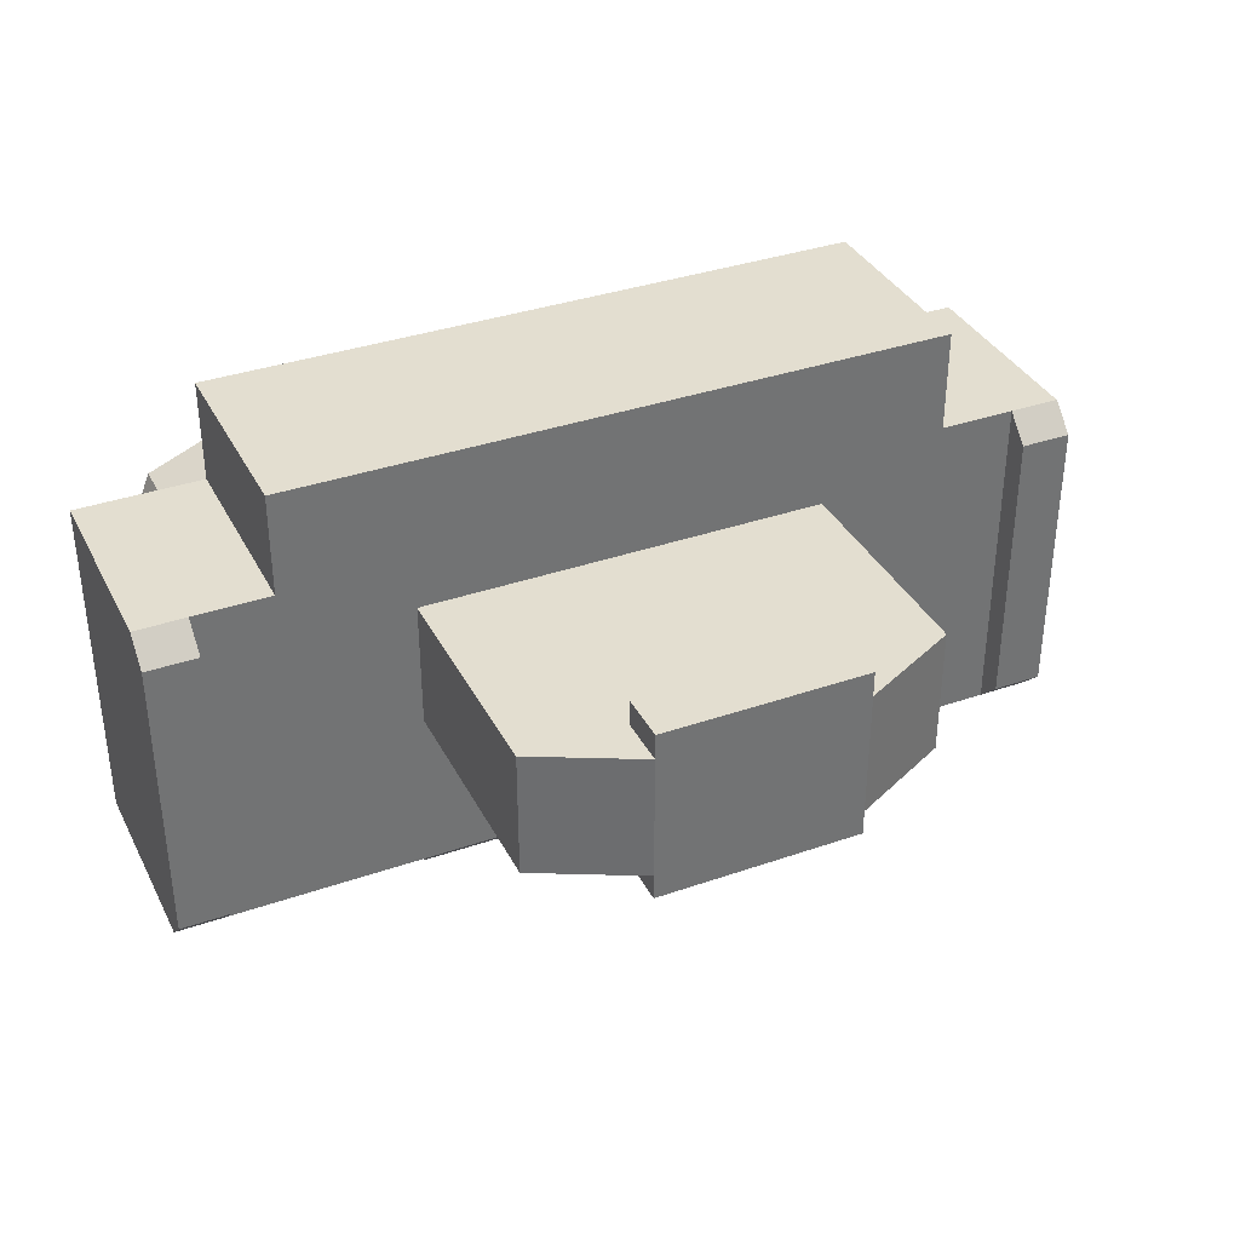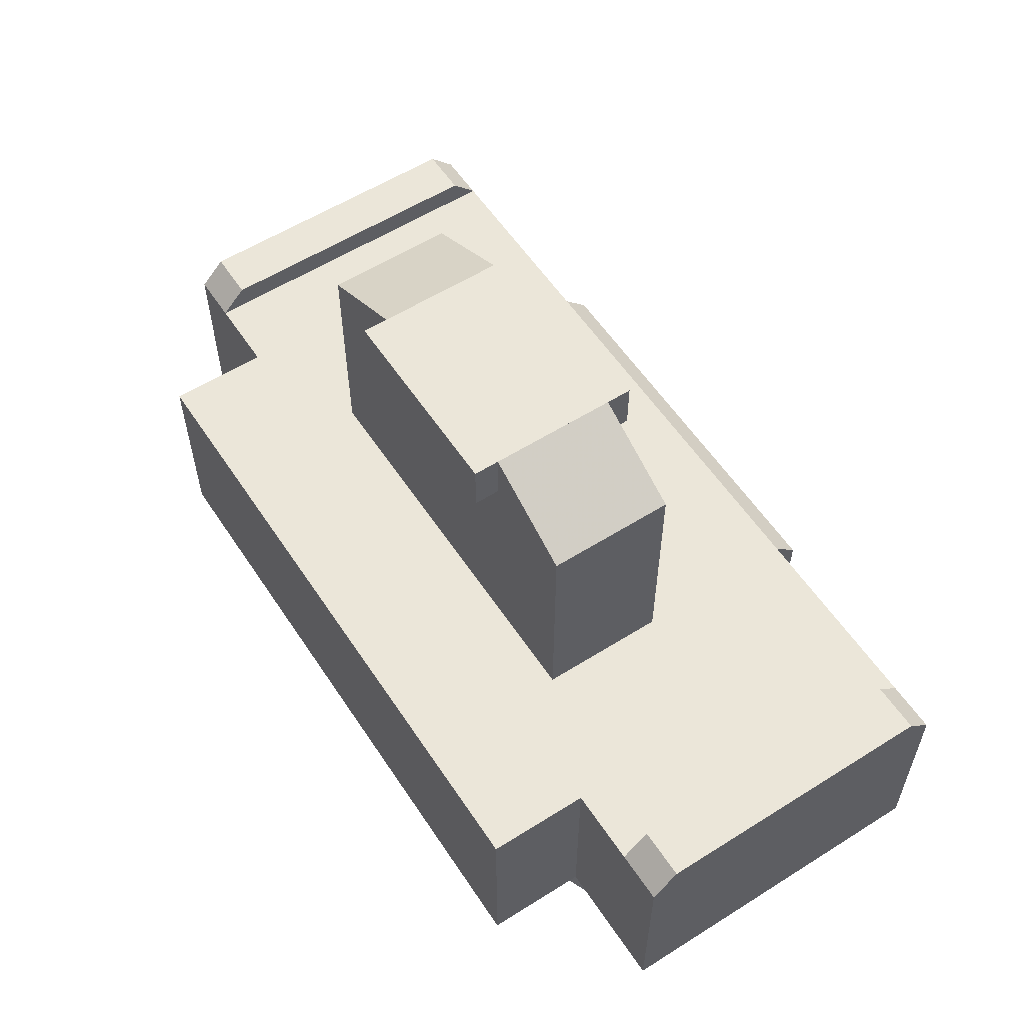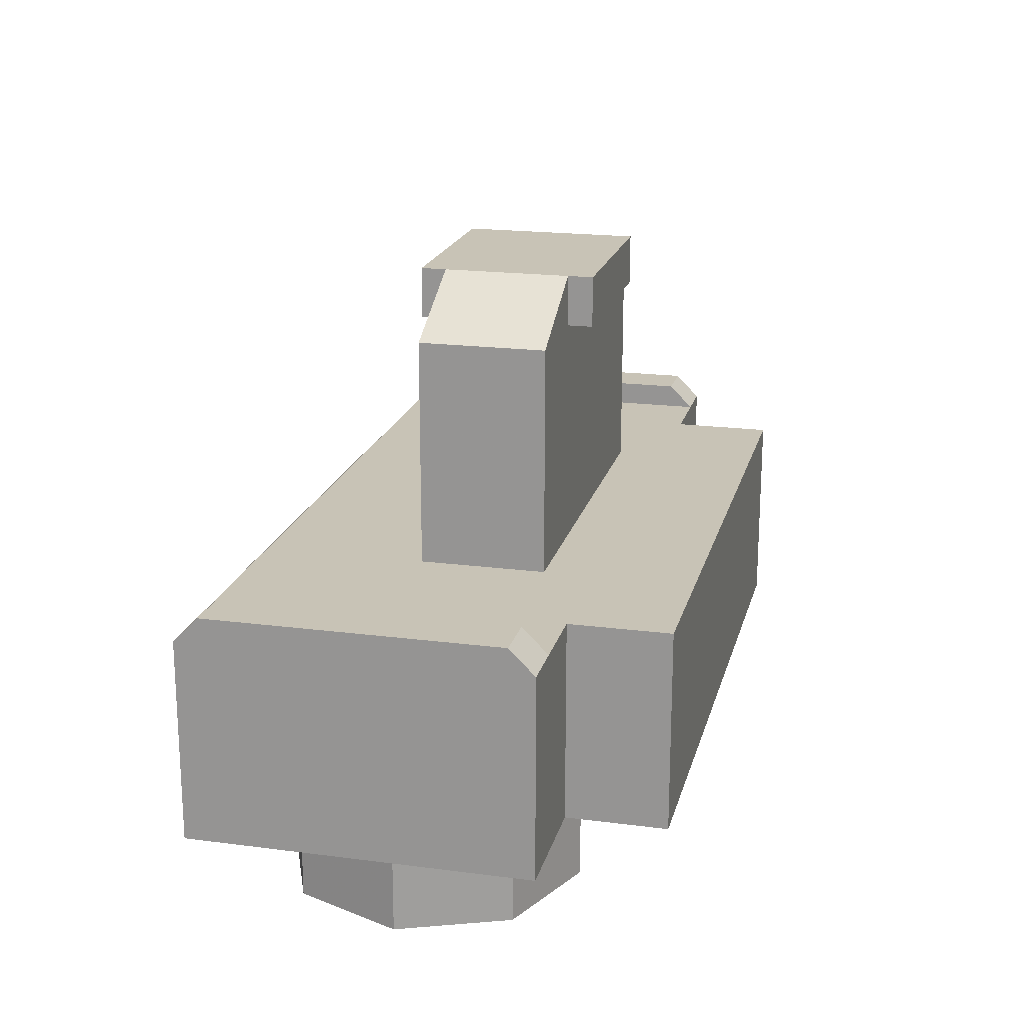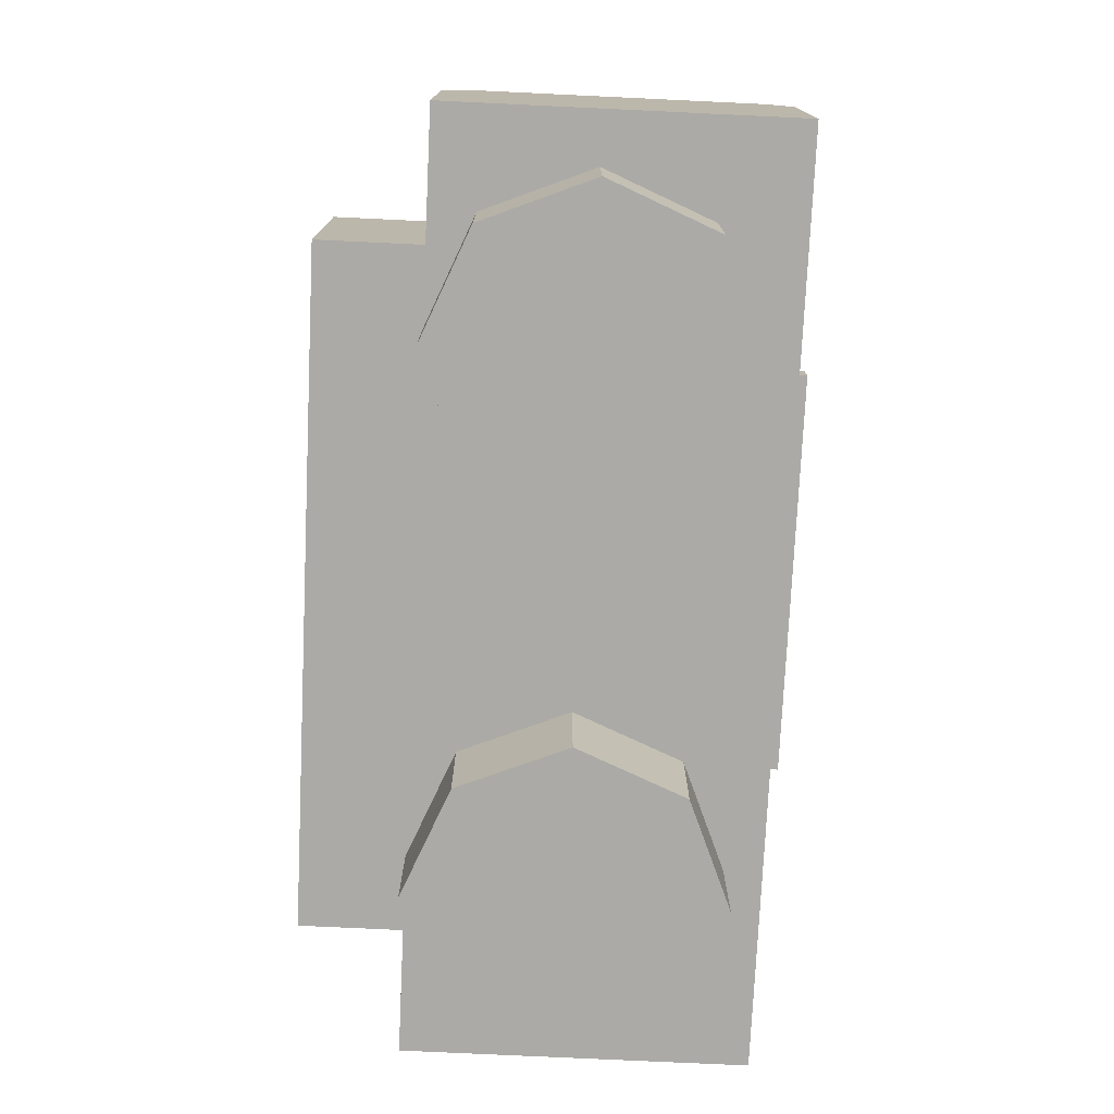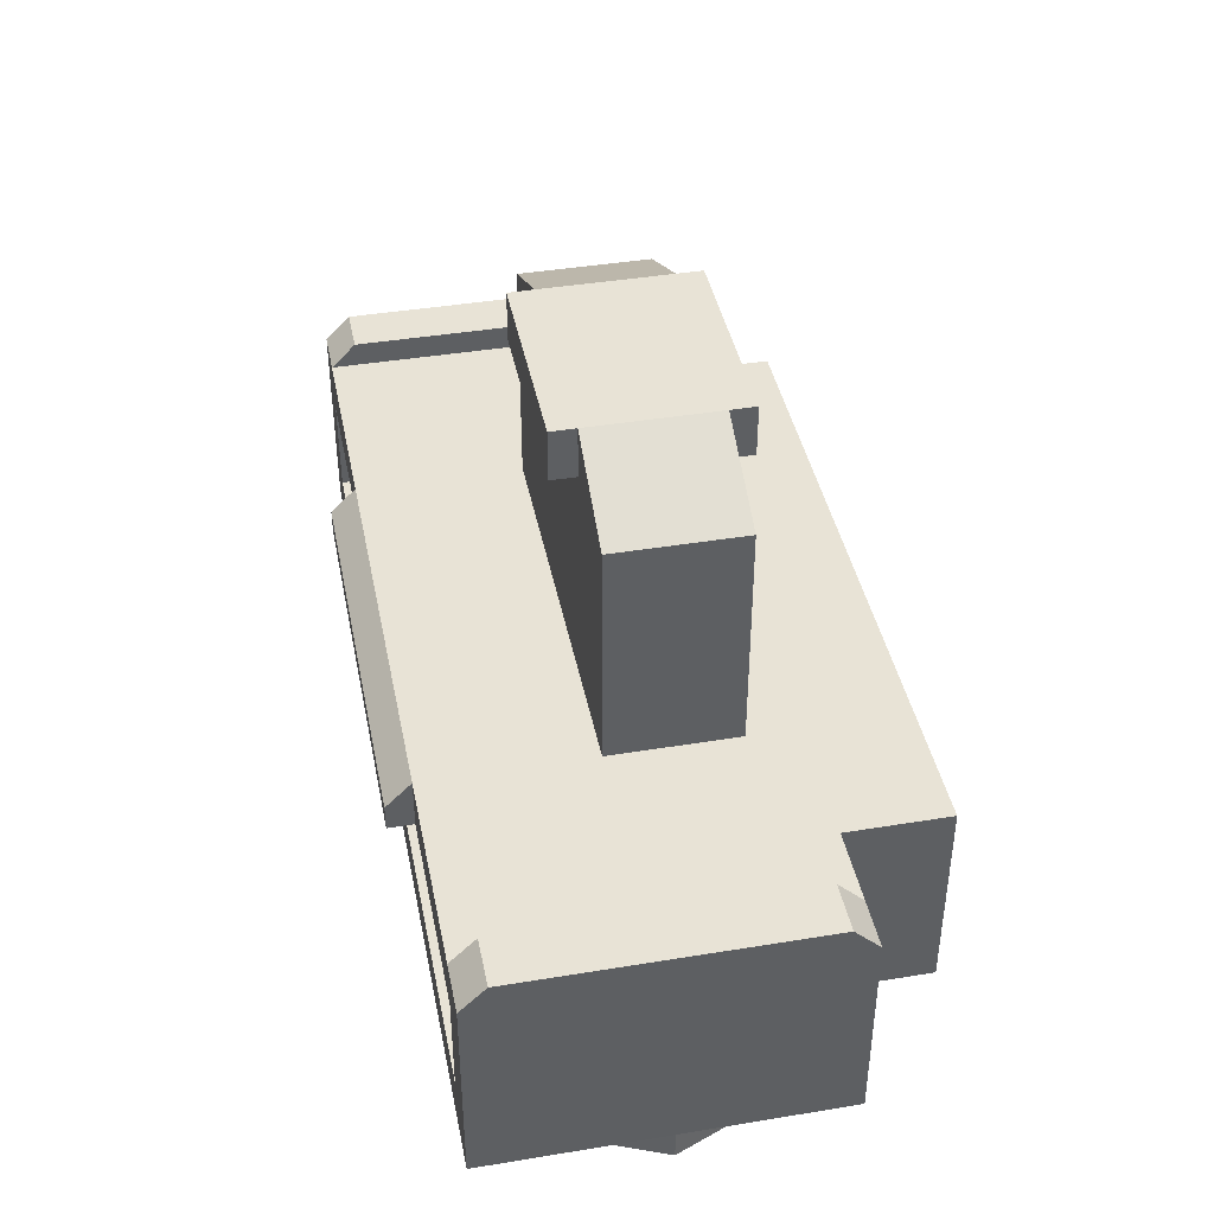
<metadata>
{"format":"obj","ext":"obj","renderer":"f3d","projection":"perspective","resolution":1024,"background":"white","views":[{"elev":35.9,"azim":155.5,"up":"+Z"},{"elev":57.4,"azim":56.8,"up":"+Y"},{"elev":19.4,"azim":-76.3,"up":"+Y"},{"elev":-75.8,"azim":87.3,"up":"+Y"},{"elev":41.7,"azim":-101.2,"up":"+Y"}]}
</metadata>
<code>
v -0.2 0.95 -0.1
v -0.2 0.95 0.25
v 0.2 0.95 0.25
v 0.2 0.95 -0.1
v -0.2 0.95 0.25
v -0.2 0.85 0.25
v 0.2 0.85 0.25
v 0.2 0.95 0.25
v 0.2 0.95 -0.1
v 0.2 0.85 -0.1
v -0.2 0.85 -0.1
v -0.2 0.95 -0.1
v 0.2 0.85 -0.1
v 0.2 0.85 -0.05
v -0.2 0.85 -0.05
v -0.2 0.85 -0.1
v -0.2 0.85 -0.1
v -0.2 0.85 -0.05
v -0.2 0.95 -0.05
v -0.2 0.95 -0.1
v 0.2 0.85 -0.05
v 0.2 0.85 -0.1
v 0.2 0.95 -0.1
v 0.2 0.95 -0.05
v -0.2 0.85 0.25
v -0.2 0.85 0.2
v 0.2 0.85 0.2
v 0.2 0.85 0.25
v 0.2 0.85 0.25
v 0.2 0.85 0.2
v 0.2 0.95 0.2
v 0.2 0.95 0.25
v -0.2 0.85 0.2
v -0.2 0.85 0.25
v -0.2 0.95 0.25
v -0.2 0.95 0.2
v 0.4 0.85 0.2
v 0.4 0.85 -0.05
v 0.2 0.95 -0.05
v 0.2 0.95 0.2
v 0.4 0.4 -0.05
v 0.4 0.85 -0.05
v 0.4 0.85 0.2
v 0.4 0.4 0.2
v -0.4 0.85 -0.05
v -0.4 0.85 0.2
v -0.2 0.95 0.2
v -0.2 0.95 -0.05
v -0.4 0.4 0.2
v -0.4 0.85 0.2
v -0.4 0.85 -0.05
v -0.4 0.4 -0.05
v 0.4 0.4 0.2
v 0.2 0.85 0.2
v -0.2 0.85 0.2
v -0.4 0.4 0.2
v 0.4 0.4 0.2
v 0.4 0.85 0.2
v 0.2 0.95 0.2
v 0.2 0.85 0.2
v -0.2 0.85 0.2
v -0.2 0.95 0.2
v -0.4 0.85 0.2
v -0.4 0.4 0.2
v -0.4 0.4 -0.05
v -0.2 0.85 -0.05
v 0.2 0.85 -0.05
v 0.4 0.4 -0.05
v -0.4 0.4 -0.05
v -0.4 0.85 -0.05
v -0.2 0.95 -0.05
v -0.2 0.85 -0.05
v 0.2 0.85 -0.05
v 0.2 0.95 -0.05
v 0.4 0.85 -0.05
v 0.4 0.4 -0.05
v -0.9 0.45 -0.325
v -0.9 0.45 0.25
v -0.8 0.45 0.25
v -0.8 0.45 -0.325
v -0.9 0.45 -0.325
v -0.8 0.45 -0.325
v -0.8 0.4 -0.375
v -0.9 0.4 -0.375
v -0.8 0.4 0.3
v -0.8 0.45 0.25
v -0.9 0.45 0.25
v -0.9 0.4 0.3
v -0.9 0.4 0.3
v -0.9 0.45 0.25
v -0.9 0.45 -0.325
v -0.9 0.4 -0.375
v -0.8 0.4 -0.375
v -0.8 0.45 -0.325
v -0.8 0.45 0.25
v -0.8 0.4 0.3
v 0.8 0.45 -0.325
v 0.8 0.45 0.25
v 0.9 0.45 0.25
v 0.9 0.45 -0.325
v 0.8 0.45 -0.325
v 0.9 0.45 -0.325
v 0.9 0.4 -0.375
v 0.8 0.4 -0.375
v 0.9 0.4 0.3
v 0.9 0.45 0.25
v 0.8 0.45 0.25
v 0.8 0.4 0.3
v 0.8 0.4 0.3
v 0.8 0.45 0.25
v 0.8 0.45 -0.325
v 0.8 0.4 -0.375
v 0.9 0.4 -0.375
v 0.9 0.45 -0.325
v 0.9 0.45 0.25
v 0.9 0.4 0.3
v 0.4 0.4 -0.05
v 0.4 0.4 -0.375
v -0.4 0.4 -0.375
v -0.4 0.4 -0.05
v -0.4 0.4 -0.05
v -0.4 0.4 -0.375
v -0.8 0.4 -0.375
v -0.8 0.4 0.3
v 0.8 0.4 0.3
v 0.8 0.4 -0.375
v 0.4 0.4 -0.375
v 0.4 0.4 -0.05
v -0.65 0.4 0.3
v -0.4 0.4 0.2
v -0.4 0.4 -0.05
v -0.8 0.4 0.3
v 0.65 0.4 0.3
v 0.8 0.4 0.3
v 0.4 0.4 -0.05
v 0.4 0.4 0.2
v -0.65 0.4 0.3
v 0.65 0.4 0.3
v 0.4 0.4 0.2
v -0.4 0.4 0.2
v 0.9 0 0.3
v 0.9 0.4 0.3
v 0.8 0.4 0.3
v 0.65 0 0.3
v -0.65 0 0.3
v -0.8 0.4 0.3
v -0.9 0.4 0.3
v -0.9 0 0.3
v 0.8 0.4 0.3
v 0.65 0.4 0.3
v 0.65 0 0.3
v -0.65 0.4 0.3
v -0.8 0.4 0.3
v -0.65 0 0.3
v -0.9 0 0.3
v -0.9 0.4 0.3
v -0.9 0.4 -0.375
v -0.9 0 -0.375
v 0.9 0 -0.375
v 0.9 0.4 -0.375
v 0.9 0.4 0.3
v 0.9 0 0.3
v 0.65 0 0.5
v 0.65 0.4 0.5
v -0.65 0.4 0.5
v -0.65 0 0.5
v -0.65 0 0.5
v -0.65 0.4 0.5
v -0.65 0.4 0.3
v -0.65 0 0.3
v 0.65 0.4 0.5
v 0.65 0 0.5
v 0.65 0 0.3
v 0.65 0.4 0.3
v 0.65 0 0.5
v -0.65 0 0.5
v -0.65 0 0.3
v 0.65 0 0.3
v -0.65 0.4 0.5
v 0.65 0.4 0.5
v 0.65 0.4 0.3
v -0.65 0.4 0.3
v 0.6 0.1 0.4
v 0.6 0.3 0.4
v -0.6 0.3 0.4
v -0.6 0.1 0.4
v -0.6 0.1 0.4
v -0.6 0.3 0.4
v -0.6 0.3 0.2
v -0.6 0.1 0.2
v 0.6 0.3 0.4
v 0.6 0.1 0.4
v 0.6 0.1 0.2
v 0.6 0.3 0.2
v 0.6 0.1 0.4
v -0.6 0.1 0.4
v -0.6 0.1 0.2
v 0.6 0.1 0.2
v -0.6 0.3 0.4
v 0.6 0.3 0.4
v 0.6 0.3 0.2
v -0.6 0.3 0.2
v -0.8 0.1 0.2
v -0.6 0.1 0.2
v -0.6 0.3 0.2
v -0.8 0.3 0.2
v -0.8 0.1 0.2
v -0.8 0.3 0.2
v -0.8 0.3 -0.375
v -0.8 0.1 -0.375
v 0.8 0.3 0.2
v 0.6 0.3 0.2
v 0.6 0.1 0.2
v 0.8 0.1 0.2
v 0.8 0.3 0.2
v 0.8 0.1 0.2
v 0.8 0.1 -0.375
v 0.8 0.3 -0.375
v 0.4 0.3 -0.425
v 0.4 0.35 -0.425
v 0.4 0.4 -0.375
v 0.4 0.3 -0.375
v -0.4 0.3 -0.375
v -0.4 0.4 -0.375
v -0.4 0.35 -0.425
v -0.4 0.3 -0.425
v -0.4 0.35 -0.425
v -0.4 0.4 -0.375
v 0.4 0.4 -0.375
v 0.4 0.35 -0.425
v 0.4 0.3 -0.425
v -0.4 0.3 -0.425
v -0.4 0.35 -0.425
v 0.4 0.35 -0.425
v -0.4 0.3 -0.375
v -0.4 0.3 -0.425
v 0.4 0.3 -0.425
v 0.4 0.3 -0.375
v -0.6 0.3 0.2
v -0.8 0.3 0.2
v -0.8 0.3 -0.375
v -0.4 0.3 -0.375
v 0.6 0.3 0.2
v 0.4 0.3 -0.375
v 0.8 0.3 -0.375
v 0.8 0.3 0.2
v -0.4 0.3 -0.375
v 0.4 0.3 -0.375
v 0.6 0.3 0.2
v -0.6 0.3 0.2
v -0.8 0.3 -0.375
v -0.9 0.4 -0.375
v -0.4 0.4 -0.375
v -0.4 0.3 -0.375
v 0.4 0.3 -0.375
v 0.4 0.4 -0.375
v 0.9 0.4 -0.375
v 0.8 0.3 -0.375
v -0.9 0 -0.375
v -0.9 0.4 -0.375
v -0.8 0.3 -0.375
v -0.8 0.1 -0.375
v 0.8 0.1 -0.375
v 0.8 0.3 -0.375
v 0.9 0.4 -0.375
v 0.9 0 -0.375
v -0.8 0.1 0.2
v -0.6 0.1 0.2
v -0.8 0.1 -0.375
v 0.6 0.1 0.2
v 0.8 0.1 0.2
v 0.8 0.1 -0.375
v -0.6 0.1 0.2
v 0.6 0.1 0.2
v 0.8 0.1 -0.375
v -0.8 0.1 -0.375
v -0.9 0 -0.375
v -0.8 0.1 -0.375
v 0.8 0.1 -0.375
v 0.9 0 -0.375
v 0.9 0 0.3
v 0.65 0 0.3
v 0.9 0 -0.375
v -0.65 0 0.3
v -0.9 0 0.3
v -0.9 0 -0.375
v 0.65 0 0.3
v -0.65 0 0.3
v -0.9 0 -0.375
v 0.9 0 -0.375
v -0.2879 0 -0.2121
v -0.5 0 -0.3
v -0.5 -0.2 -0.3
v -0.2879 -0.2 -0.2121
v -0.2 0 0
v -0.2879 0 -0.2121
v -0.2879 -0.2 -0.2121
v -0.2 -0.2 0
v -0.2879 0 0.2121
v -0.2 0 0
v -0.2 -0.2 0
v -0.2879 -0.2 0.2121
v -0.5 0 0.3
v -0.2879 0 0.2121
v -0.2879 -0.2 0.2121
v -0.5 -0.2 0.3
v -0.7121 0 0.2121
v -0.5 0 0.3
v -0.5 -0.2 0.3
v -0.7121 -0.2 0.2121
v -0.8 0 0
v -0.7121 0 0.2121
v -0.7121 -0.2 0.2121
v -0.8 -0.2 0
v -0.7121 0 -0.2121
v -0.8 0 0
v -0.8 -0.2 0
v -0.7121 -0.2 -0.2121
v -0.5 0 -0.3
v -0.7121 0 -0.2121
v -0.7121 -0.2 -0.2121
v -0.5 -0.2 -0.3
v -0.5 -0.2 0
v -0.5 -0.2 -0.3
v -0.2879 -0.2 -0.2121
v -0.5 -0.2 0
v -0.2879 -0.2 -0.2121
v -0.2 -0.2 0
v -0.5 -0.2 0
v -0.2 -0.2 0
v -0.2879 -0.2 0.2121
v -0.5 -0.2 0
v -0.2879 -0.2 0.2121
v -0.5 -0.2 0.3
v -0.5 -0.2 0
v -0.5 -0.2 0.3
v -0.7121 -0.2 0.2121
v -0.5 -0.2 0
v -0.7121 -0.2 0.2121
v -0.8 -0.2 0
v -0.5 -0.2 0
v -0.8 -0.2 0
v -0.7121 -0.2 -0.2121
v -0.5 -0.2 0
v -0.7121 -0.2 -0.2121
v -0.5 -0.2 -0.3
v 0.7121 0 -0.2121
v 0.5 0 -0.3
v 0.5 -0.2 -0.3
v 0.7121 -0.2 -0.2121
v 0.8 0 0
v 0.7121 0 -0.2121
v 0.7121 -0.2 -0.2121
v 0.8 -0.2 0
v 0.7121 0 0.2121
v 0.8 0 0
v 0.8 -0.2 0
v 0.7121 -0.2 0.2121
v 0.5 0 0.3
v 0.7121 0 0.2121
v 0.7121 -0.2 0.2121
v 0.5 -0.2 0.3
v 0.2879 0 0.2121
v 0.5 0 0.3
v 0.5 -0.2 0.3
v 0.2879 -0.2 0.2121
v 0.2 0 0
v 0.2879 0 0.2121
v 0.2879 -0.2 0.2121
v 0.2 -0.2 0
v 0.2879 0 -0.2121
v 0.2 0 0
v 0.2 -0.2 0
v 0.2879 -0.2 -0.2121
v 0.5 0 -0.3
v 0.2879 0 -0.2121
v 0.2879 -0.2 -0.2121
v 0.5 -0.2 -0.3
v 0.5 -0.2 0
v 0.5 -0.2 -0.3
v 0.7121 -0.2 -0.2121
v 0.5 -0.2 0
v 0.7121 -0.2 -0.2121
v 0.8 -0.2 0
v 0.5 -0.2 0
v 0.8 -0.2 0
v 0.7121 -0.2 0.2121
v 0.5 -0.2 0
v 0.7121 -0.2 0.2121
v 0.5 -0.2 0.3
v 0.5 -0.2 0
v 0.5 -0.2 0.3
v 0.2879 -0.2 0.2121
v 0.5 -0.2 0
v 0.2879 -0.2 0.2121
v 0.2 -0.2 0
v 0.5 -0.2 0
v 0.2 -0.2 0
v 0.2879 -0.2 -0.2121
v 0.5 -0.2 0
v 0.2879 -0.2 -0.2121
v 0.5 -0.2 -0.3
g mesh3786382
f 1 2 3
f 3 4 1
f 5 6 7
f 7 8 5
f 9 10 11
f 11 12 9
g mesh3786384
f 13 14 15
f 15 16 13
f 17 18 19
f 19 20 17
f 21 22 23
f 23 24 21
g mesh3786386
f 25 26 27
f 27 28 25
f 29 30 31
f 31 32 29
f 33 34 35
f 35 36 33
g mesh3786389
f 37 38 39
f 39 40 37
g mesh3786390
f 41 42 43
f 43 44 41
g mesh3786392
f 45 46 47
f 47 48 45
g mesh3786393
f 49 50 51
f 51 52 49
f 53 54 55
f 55 56 53
f 57 58 59
f 59 60 57
f 61 62 63
f 63 64 61
f 65 66 67
f 67 68 65
f 69 70 71
f 71 72 69
f 73 74 75
f 75 76 73
g mesh3786395
f 77 78 79
f 79 80 77
f 81 82 83
f 83 84 81
g mesh3786397
f 85 86 87
f 87 88 85
f 89 90 91
f 91 92 89
f 93 94 95
f 95 96 93
g mesh3786399
f 97 98 99
f 99 100 97
f 101 102 103
f 103 104 101
g mesh3786401
f 105 106 107
f 107 108 105
f 109 110 111
f 111 112 109
f 113 114 115
f 115 116 113
f 117 118 119
f 119 120 117
f 121 122 123
f 123 124 121
f 125 126 127
f 127 128 125
f 129 130 131
f 131 132 129
f 133 134 135
f 135 136 133
f 137 138 139
f 139 140 137
f 141 142 143
f 143 144 141
f 145 146 147
f 147 148 145
f 149 150 151
f 152 153 154
g mesh3786403
f 155 156 157
f 157 158 155
g mesh3786405
f 159 160 161
f 161 162 159
g mesh3786407
f 163 164 165
f 165 166 163
g mesh3786408
f 167 168 169
f 169 170 167
g mesh3786409
f 171 172 173
f 173 174 171
g mesh3786410
f 175 176 177
f 177 178 175
f 179 180 181
f 181 182 179
g mesh3786412
f 183 185 184
f 185 183 186
g mesh3786413
f 187 189 188
f 189 187 190
g mesh3786414
f 191 193 192
f 193 191 194
g mesh3786415
f 195 197 196
f 197 195 198
f 199 201 200
f 201 199 202
g mesh3786417
f 203 205 204
f 205 203 206
f 207 209 208
f 209 207 210
g mesh3786419
f 211 213 212
f 213 211 214
f 215 217 216
f 217 215 218
f 219 220 221
f 221 222 219
f 223 224 225
f 225 226 223
g mesh3786421
f 227 228 229
f 229 230 227
g mesh3786423
f 231 232 233
f 233 234 231
g mesh3786424
f 235 236 237
f 237 238 235
f 239 240 241
f 241 242 239
f 243 244 245
f 245 246 243
f 247 248 249
f 249 250 247
f 251 252 253
f 253 254 251
f 255 256 257
f 257 258 255
f 259 260 261
f 261 262 259
f 263 264 265
f 265 266 263
f 267 268 269
f 270 271 272
f 273 274 275
f 275 276 273
f 277 278 279
f 279 280 277
f 281 282 283
f 284 285 286
f 287 288 289
f 289 290 287
g mesh3786429
f 291 293 292
f 293 291 294
f 295 297 296
f 297 295 298
f 299 301 300
f 301 299 302
f 303 305 304
f 305 303 306
f 307 309 308
f 309 307 310
f 311 313 312
f 313 311 314
f 315 317 316
f 317 315 318
f 319 321 320
f 321 319 322
g mesh3786431
f 323 324 325
f 326 327 328
f 329 330 331
f 332 333 334
f 335 336 337
f 338 339 340
f 341 342 343
f 344 345 346
g mesh3786437
f 347 349 348
f 349 347 350
f 351 353 352
f 353 351 354
f 355 357 356
f 357 355 358
f 359 361 360
f 361 359 362
f 363 365 364
f 365 363 366
f 367 369 368
f 369 367 370
f 371 373 372
f 373 371 374
f 375 377 376
f 377 375 378
g mesh3786439
f 379 380 381
f 382 383 384
f 385 386 387
f 388 389 390
f 391 392 393
f 394 395 396
f 397 398 399
f 400 401 402

</code>
